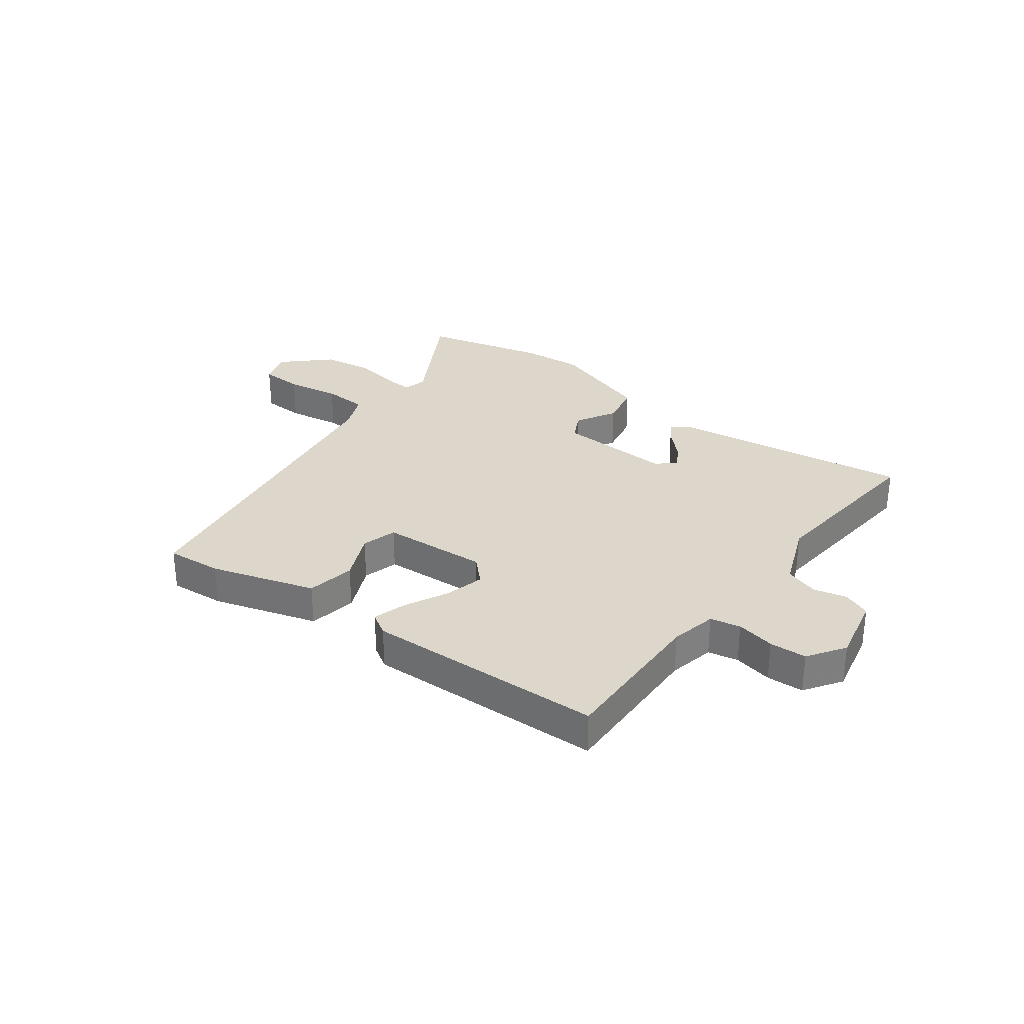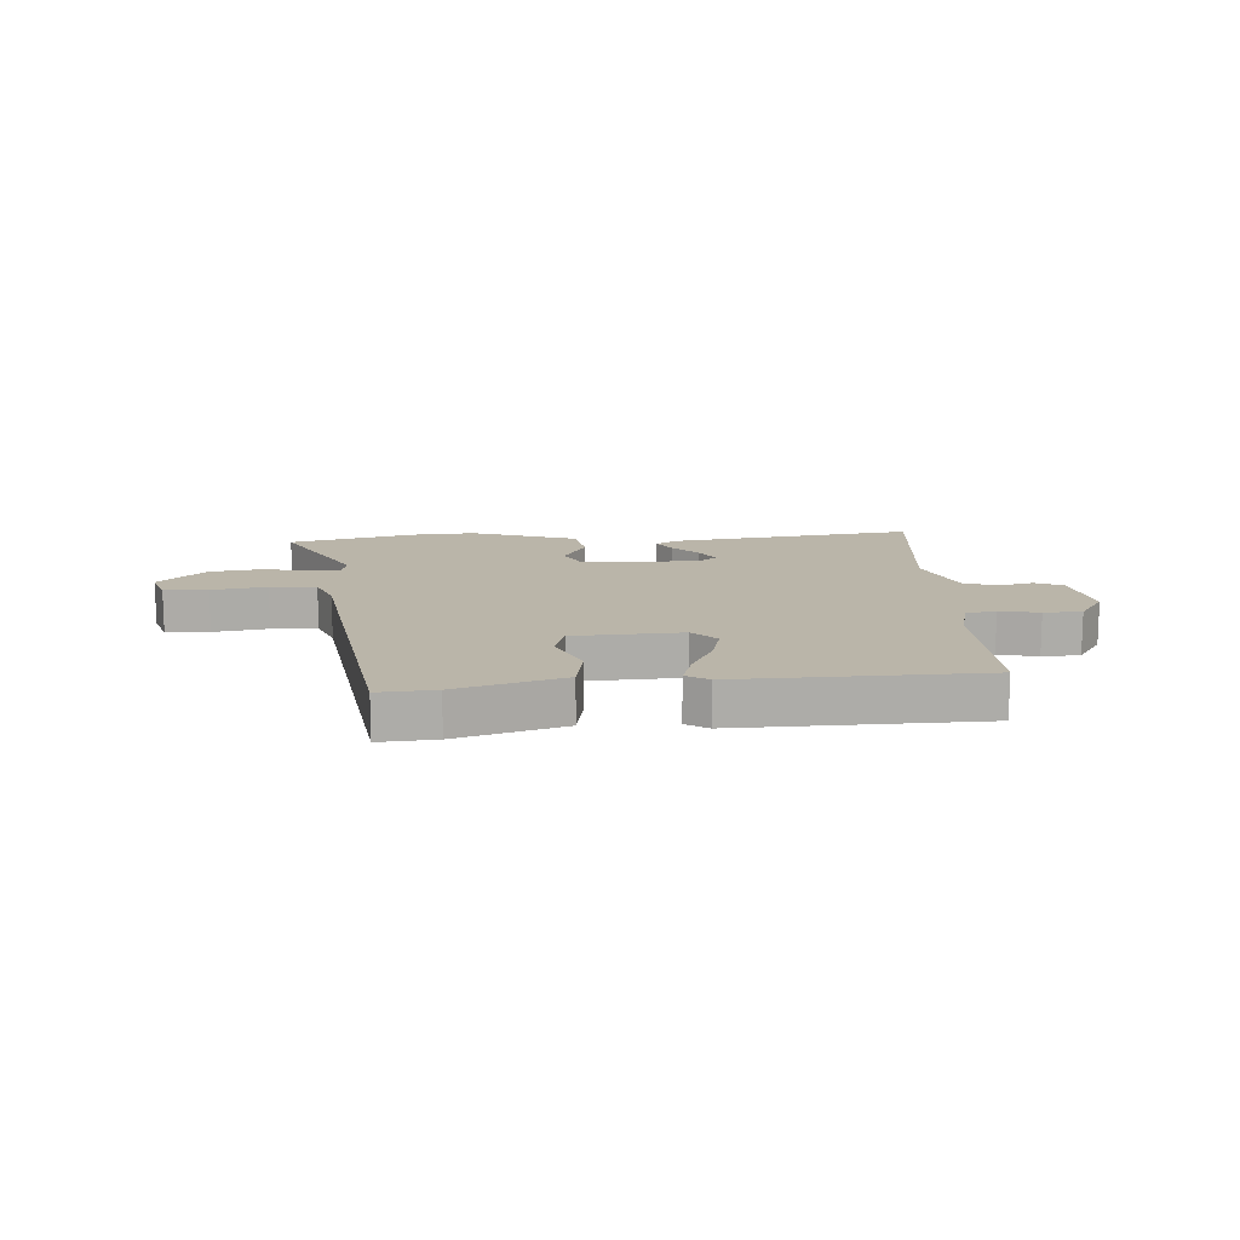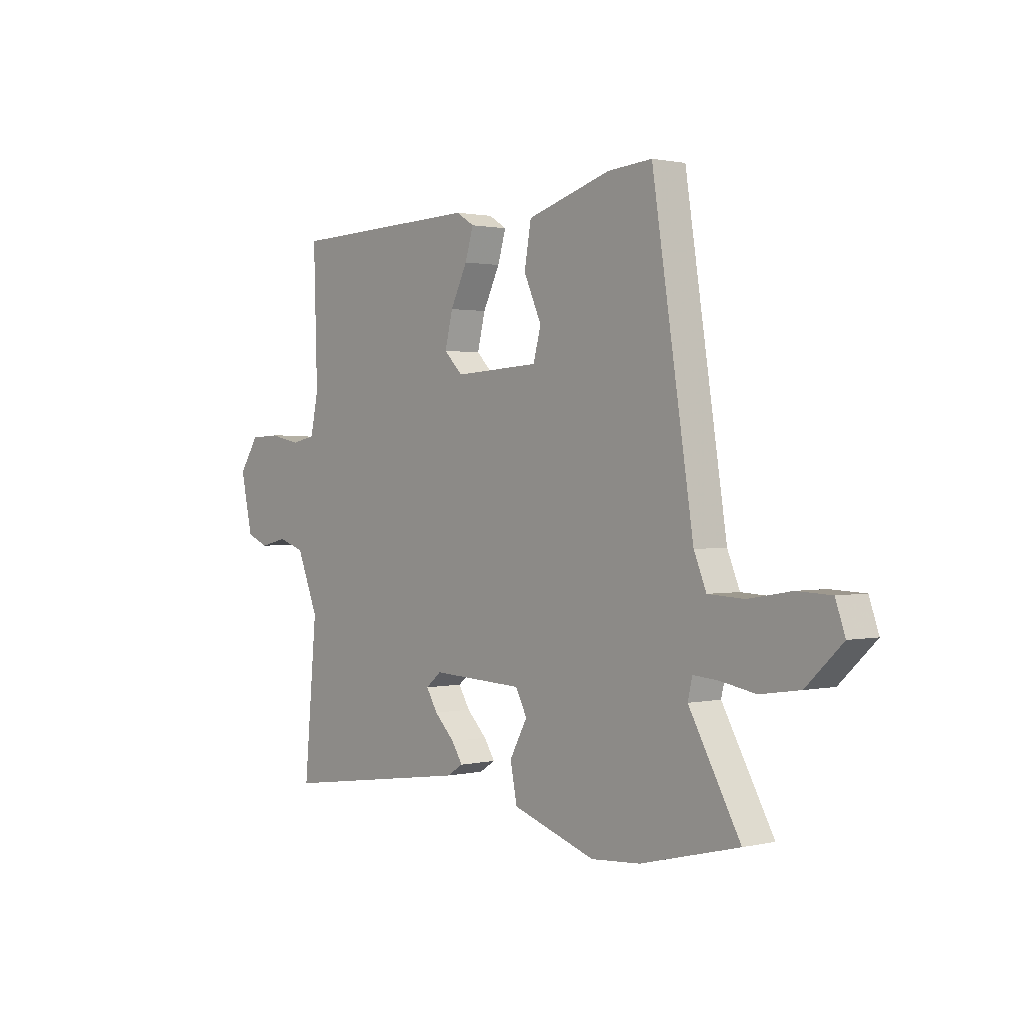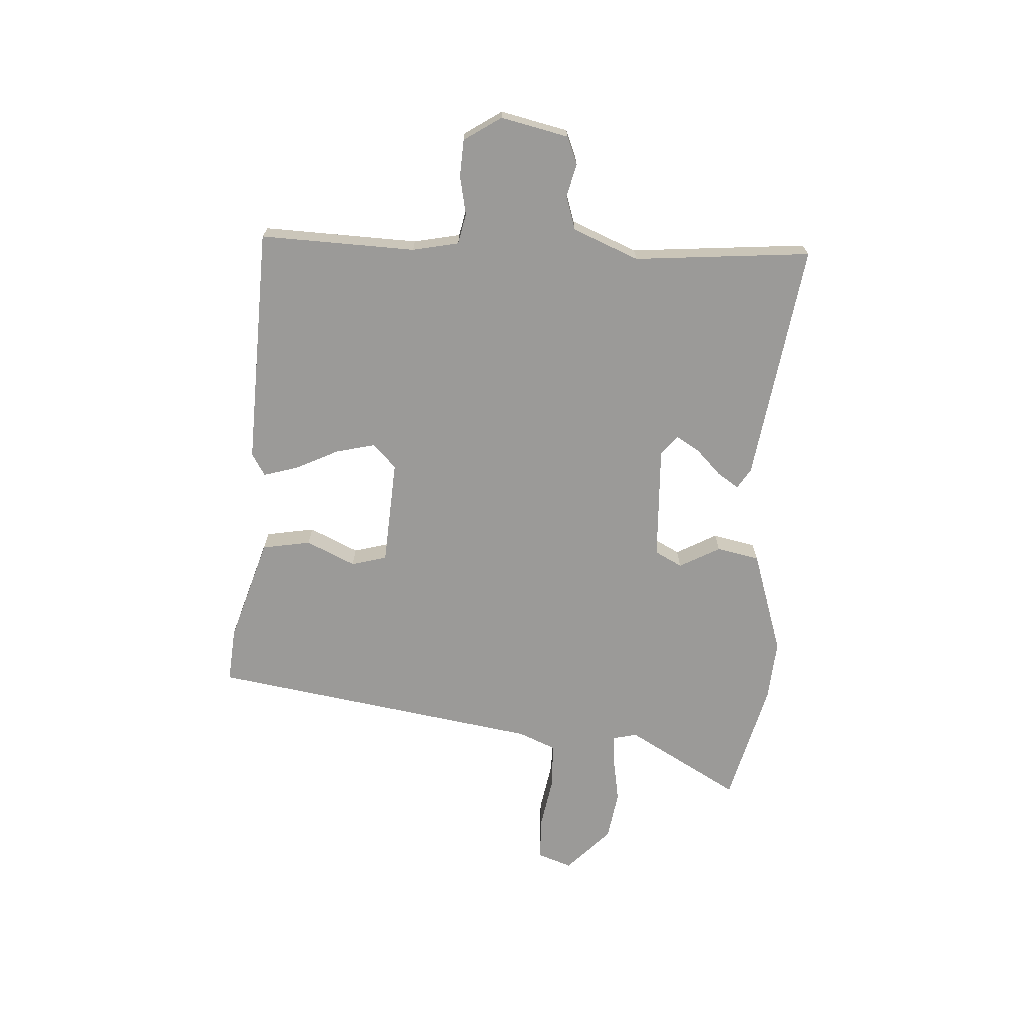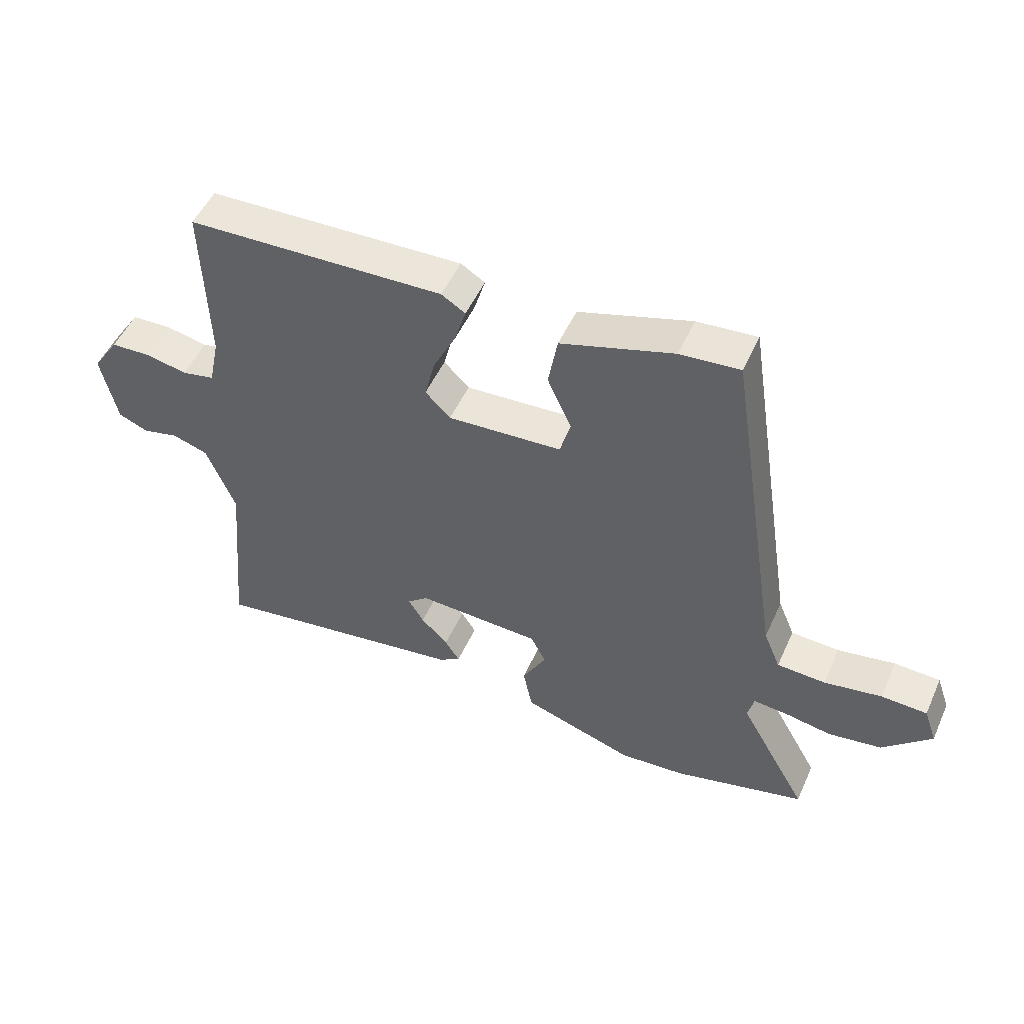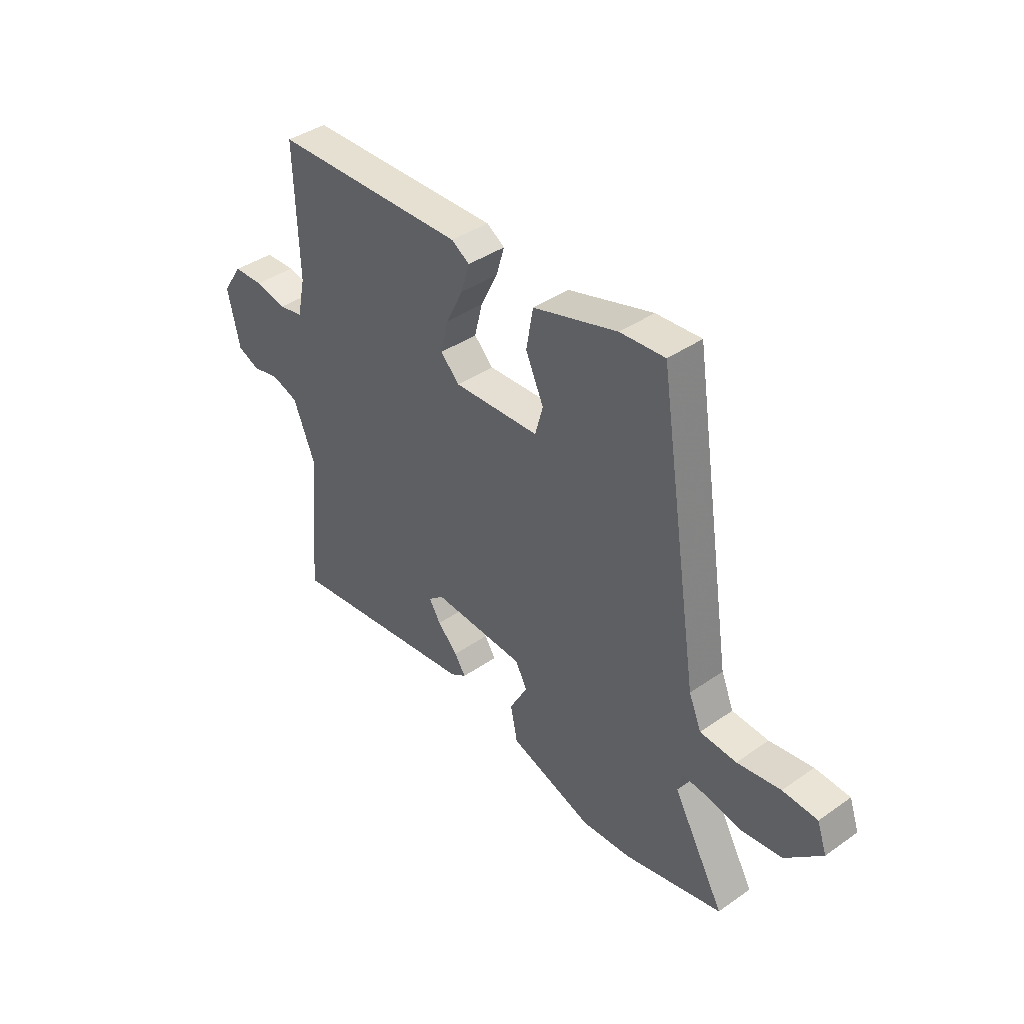
<metadata>
{"format":"obj","ext":"obj","renderer":"f3d","projection":"perspective","resolution":1024,"background":"white","views":[{"elev":30.7,"azim":37.0,"up":"+Y"},{"elev":13.7,"azim":-3.3,"up":"+Y"},{"elev":1.2,"azim":-129.9,"up":"+Z"},{"elev":-69.3,"azim":86.5,"up":"+Y"},{"elev":50.8,"azim":-156.2,"up":"+Z"},{"elev":40.4,"azim":-130.6,"up":"+Z"}]}
</metadata>
<code>
v 0.507 0.07 0.473
v 0.499 0.07 0.201
v 0.516 0.07 0.12
v 0.569 0.07 0.109
v 0.637 0.07 0.123
v 0.702 0.07 0.12
v 0.745 0.07 0.055
v 0.719 0.07 -0.063
v 0.671 0.07 -0.083
v 0.612 0.07 -0.069
v 0.554 0.07 -0.088
v 0.507 0.07 -0.204
v 0.535 0.07 -0.514
v 0.115 0.07 -0.454
v 0.08 0.07 -0.432
v 0.104 0.07 -0.395
v 0.148 0.07 -0.351
v 0.173 0.07 -0.31
v 0.139 0.07 -0.282
v -0.062 0.07 -0.291
v -0.087 0.07 -0.339
v -0.048 0.07 -0.41
v -0.063 0.07 -0.485
v -0.245 0.07 -0.545
v -0.353 0.07 -0.537
v -0.568 0.07 -0.483
v -0.456 0.07 -0.284
v -0.466 0.07 -0.242
v -0.519 0.07 -0.246
v -0.598 0.07 -0.26
v -0.685 0.07 -0.247
v -0.764 0.07 -0.172
v -0.743 0.07 -0.112
v -0.668 0.07 -0.109
v -0.574 0.07 -0.125
v -0.495 0.07 -0.121
v -0.468 0.07 -0.056
v -0.378 0.07 0.526
v -0.281 0.07 0.518
v -0.098 0.07 0.462
v -0.083 0.07 0.377
v -0.122 0.07 0.291
v -0.105 0.07 0.229
v 0.081 0.07 0.218
v 0.122 0.07 0.259
v 0.105 0.07 0.328
v 0.068 0.07 0.403
v 0.05 0.07 0.463
v 0.089 0.07 0.487
v 0.507 0 0.473
v 0.499 0 0.201
v 0.516 0 0.12
v 0.569 0 0.109
v 0.637 0 0.123
v 0.702 0 0.12
v 0.745 0 0.055
v 0.719 0 -0.063
v 0.671 0 -0.083
v 0.612 0 -0.069
v 0.554 0 -0.088
v 0.507 0 -0.204
v 0.535 0 -0.514
v 0.115 0 -0.454
v 0.08 0 -0.432
v 0.104 0 -0.395
v 0.148 0 -0.351
v 0.173 0 -0.31
v 0.139 0 -0.282
v -0.062 0 -0.291
v -0.087 0 -0.339
v -0.048 0 -0.41
v -0.063 0 -0.485
v -0.245 0 -0.545
v -0.353 0 -0.537
v -0.568 0 -0.483
v -0.456 0 -0.284
v -0.466 0 -0.242
v -0.519 0 -0.246
v -0.598 0 -0.26
v -0.685 0 -0.247
v -0.764 0 -0.172
v -0.743 0 -0.112
v -0.668 0 -0.109
v -0.574 0 -0.125
v -0.495 0 -0.121
v -0.468 0 -0.056
v -0.378 0 0.526
v -0.281 0 0.518
v -0.098 0 0.462
v -0.083 0 0.377
v -0.122 0 0.291
v -0.105 0 0.229
v 0.081 0 0.218
v 0.122 0 0.259
v 0.105 0 0.328
v 0.068 0 0.403
v 0.05 0 0.463
v 0.089 0 0.487
f 46 47 48 49
f 45 46 49 1
f 44 45 1 2
f 39 40 41 42
f 37 38 39 42
f 36 37 42 43
f 32 33 34 35
f 32 35 36
f 29 30 31 32
f 28 29 32 36
f 24 25 26 27
f 24 27 28
f 21 22 23 24
f 20 21 24 28
f 19 20 28 36
f 14 15 16 17
f 12 13 14 17
f 11 12 17 18
f 7 8 9 10
f 7 10 11
f 4 5 6 7
f 3 4 7 11
f 44 2 3 11
f 19 36 43 44
f 11 18 19 44
f 98 97 96 95
f 50 98 95 94
f 51 50 94 93
f 91 90 89 88
f 91 88 87 86
f 92 91 86 85
f 84 83 82 81
f 85 84 81
f 81 80 79 78
f 85 81 78 77
f 76 75 74 73
f 77 76 73
f 73 72 71 70
f 77 73 70 69
f 85 77 69 68
f 66 65 64 63
f 66 63 62 61
f 67 66 61 60
f 59 58 57 56
f 60 59 56
f 56 55 54 53
f 60 56 53 52
f 60 52 51 93
f 93 92 85 68
f 93 68 67 60
f 1 50 51 2
f 2 51 52 3
f 3 52 53 4
f 4 53 54 5
f 5 54 55 6
f 6 55 56 7
f 7 56 57 8
f 8 57 58 9
f 9 58 59 10
f 10 59 60 11
f 11 60 61 12
f 12 61 62 13
f 13 62 63 14
f 14 63 64 15
f 15 64 65 16
f 16 65 66 17
f 17 66 67 18
f 18 67 68 19
f 19 68 69 20
f 20 69 70 21
f 21 70 71 22
f 22 71 72 23
f 23 72 73 24
f 24 73 74 25
f 25 74 75 26
f 26 75 76 27
f 27 76 77 28
f 28 77 78 29
f 29 78 79 30
f 30 79 80 31
f 31 80 81 32
f 32 81 82 33
f 33 82 83 34
f 34 83 84 35
f 35 84 85 36
f 36 85 86 37
f 37 86 87 38
f 38 87 88 39
f 39 88 89 40
f 40 89 90 41
f 41 90 91 42
f 42 91 92 43
f 43 92 93 44
f 44 93 94 45
f 45 94 95 46
f 46 95 96 47
f 47 96 97 48
f 48 97 98 49
f 49 98 50 1

</code>
